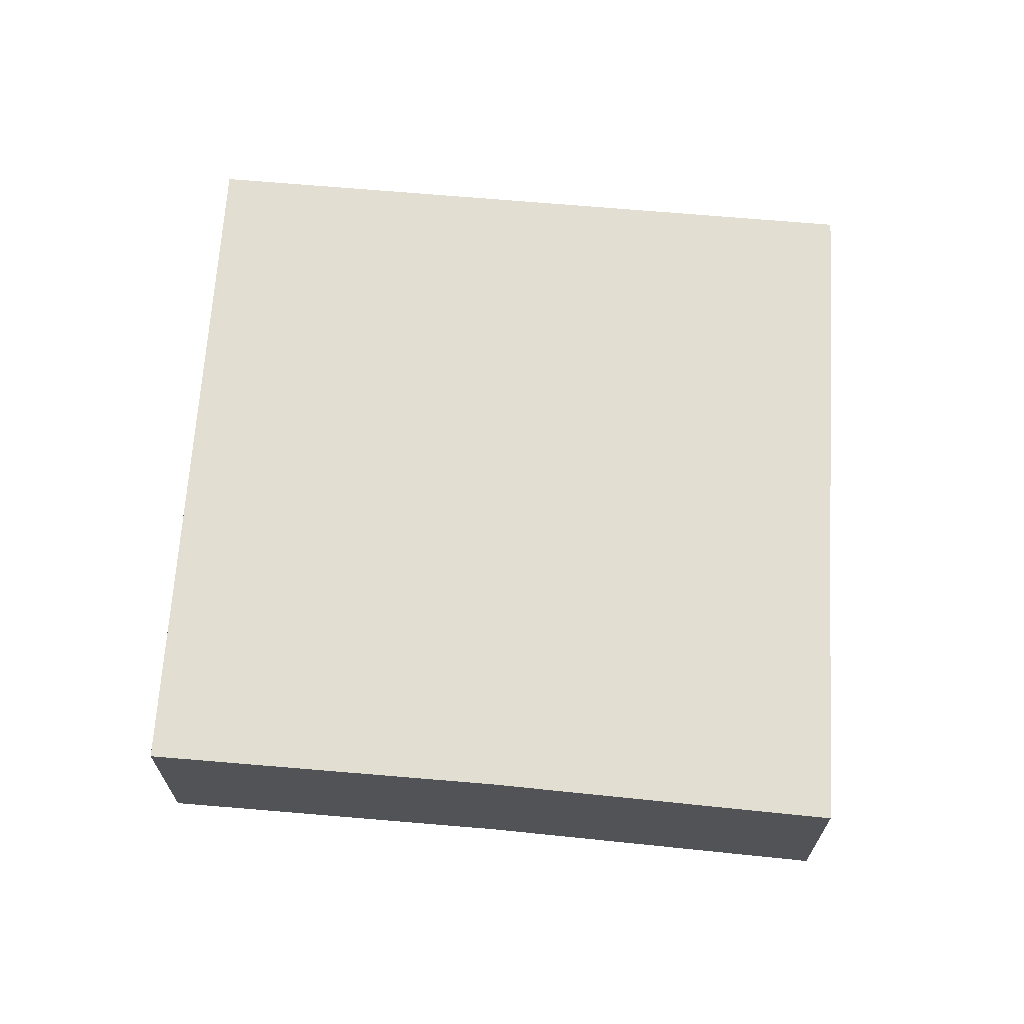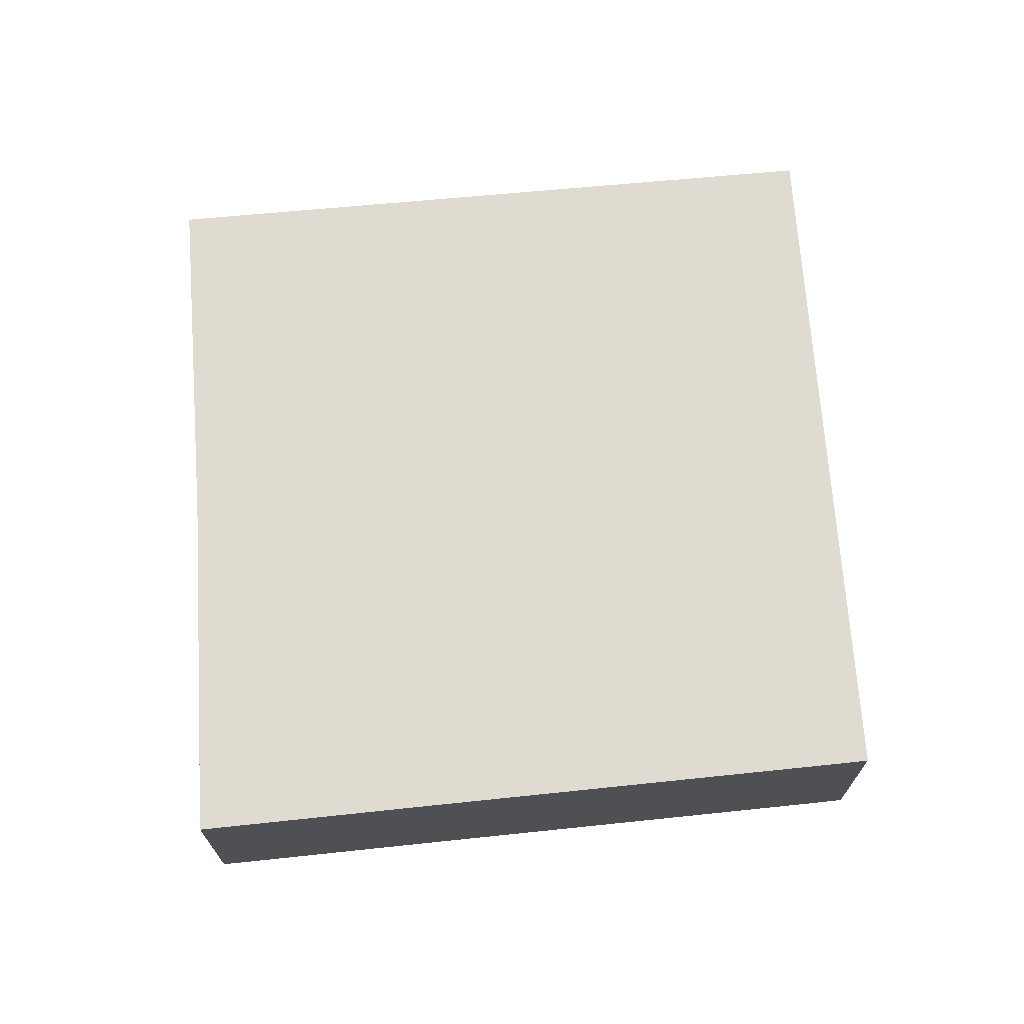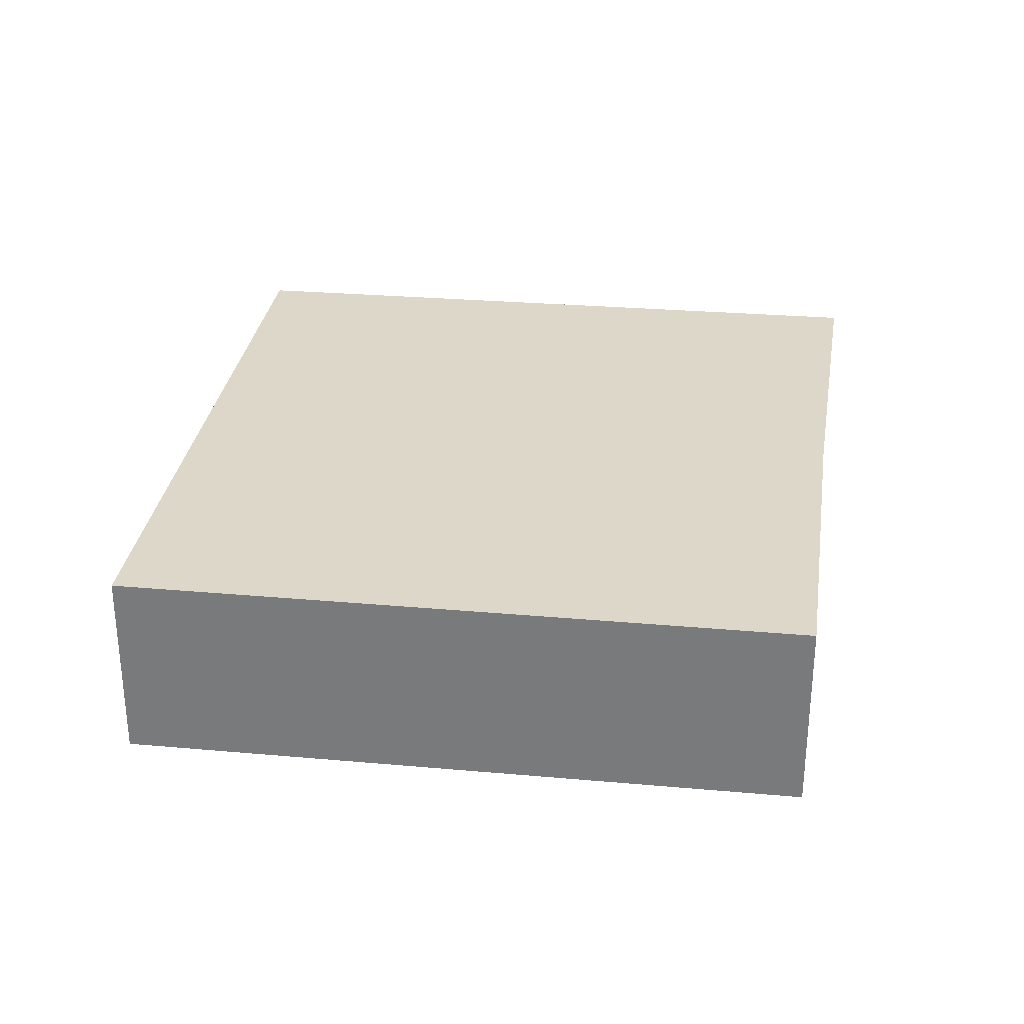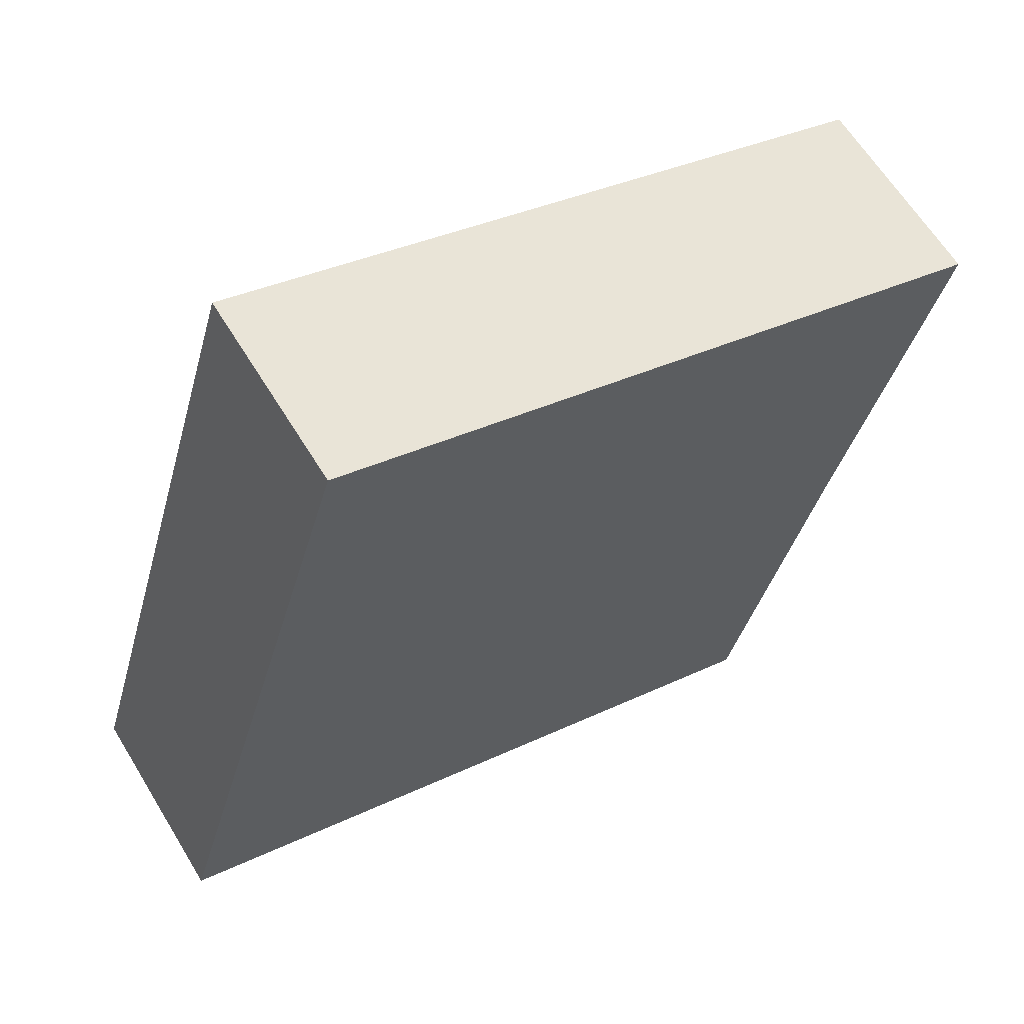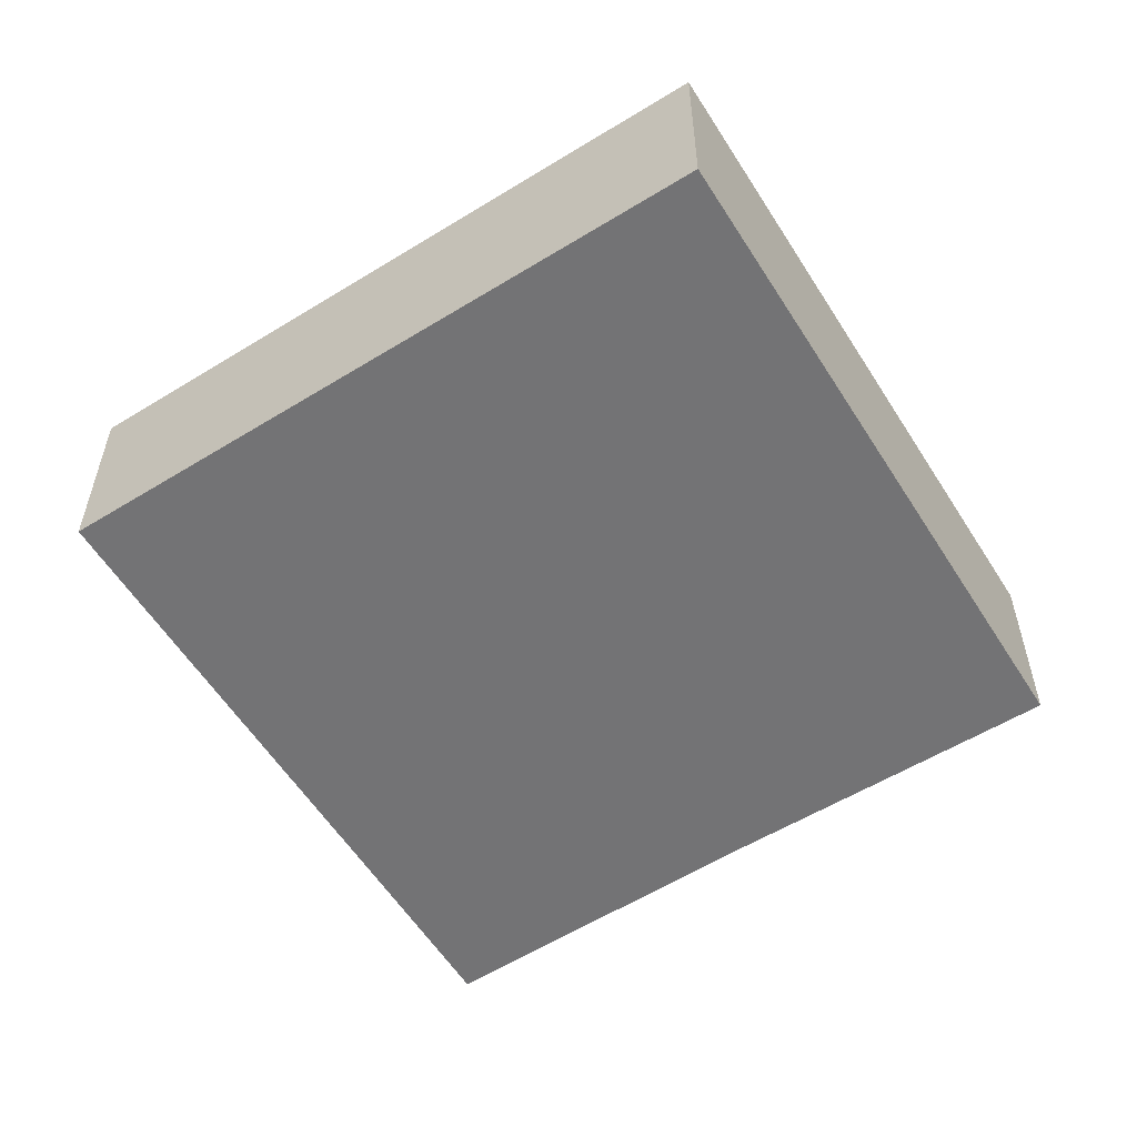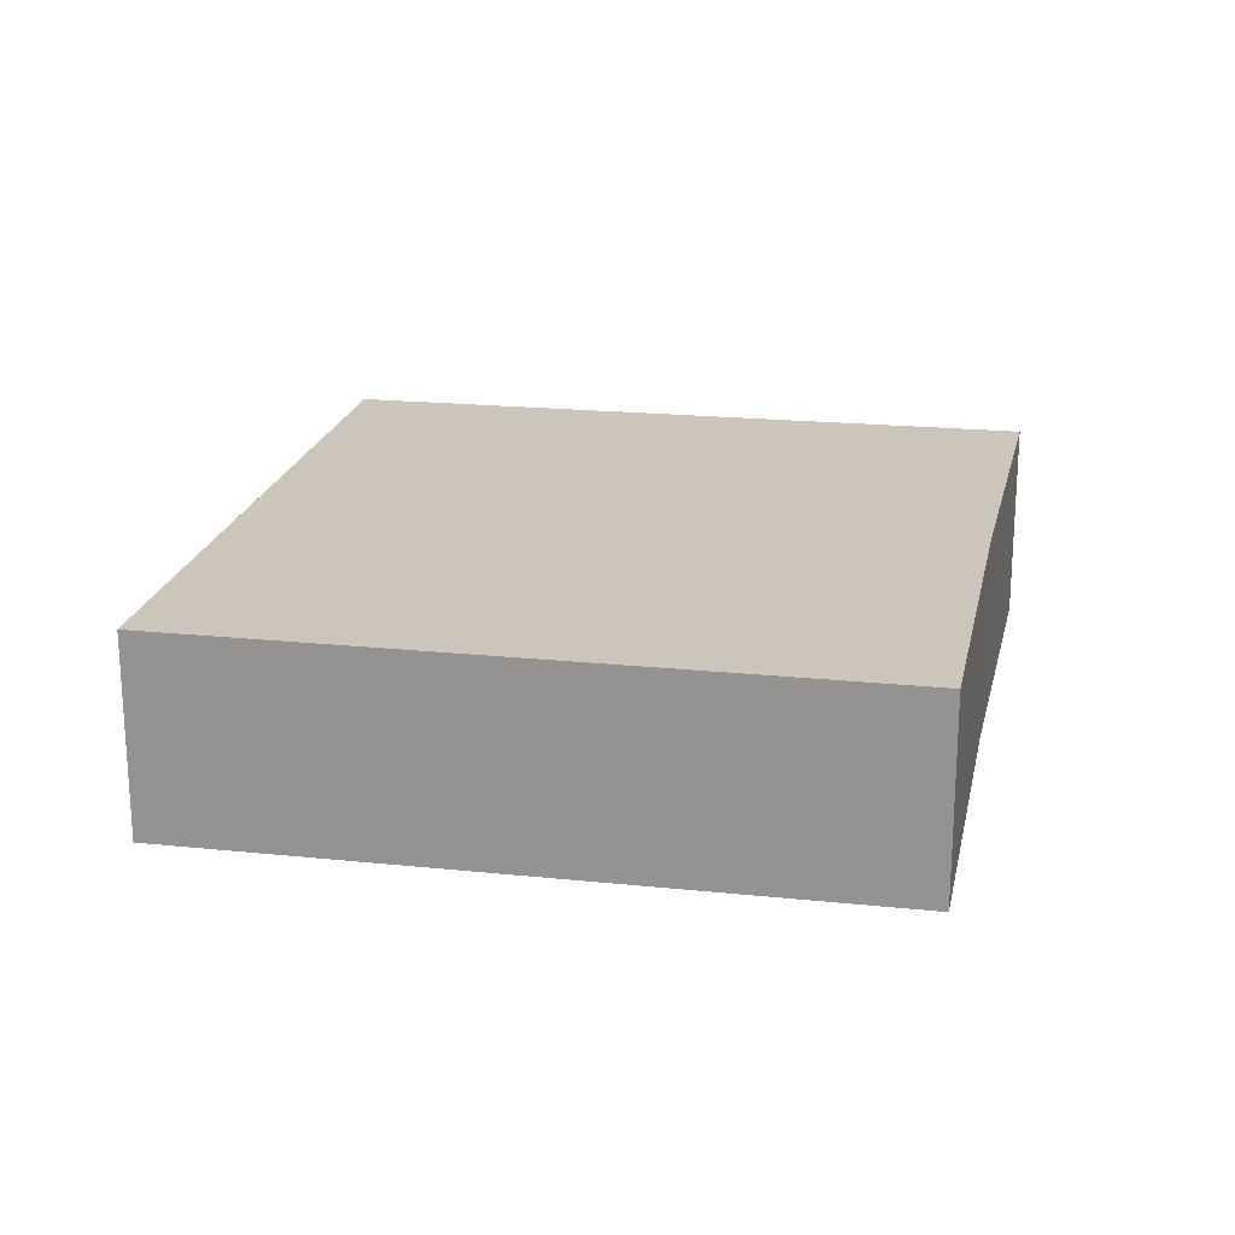
<metadata>
{"format":"obj","ext":"obj","renderer":"f3d","projection":"perspective","resolution":1024,"background":"white","views":[{"elev":67.9,"azim":111.6,"up":"+Y"},{"elev":70.2,"azim":-167.6,"up":"+Y"},{"elev":30.9,"azim":25.0,"up":"+Y"},{"elev":62.5,"azim":-31.3,"up":"+Z"},{"elev":-56.0,"azim":-40.5,"up":"+Y"},{"elev":21.0,"azim":28.3,"up":"+Y"}]}
</metadata>
<code>
v  5.386 2.371 -1.789
v  9.191 2.371 1.416
v  8.041 2.371 -2.674
v  10.44 2.371 5.56
v  2.421 2.371 8.115
v  0.303 2.371 -0.103
v  0 2.371 1.452e-16
v  1.19 2.371 3.991
v  2.421 -4.969e-16 8.115
v  10.44 -3.405e-16 5.56
v  9.191 -8.67e-17 1.416
v  8.041 1.637e-16 -2.674
v  5.386 1.095e-16 -1.789
v  0.303 6.307e-18 -0.103
v  0 0 0
v  1.19 -2.444e-16 3.991
g defaultobject
f 1 2 3
f 2 1 4
f 4 1 5
f 5 1 6
f 5 6 7
f 5 7 8
f 9 4 5
f 4 9 10
f 10 2 4
f 2 10 11
f 11 3 2
f 3 11 12
f 12 1 3
f 1 12 13
f 1 13 6
f 6 13 14
f 6 14 7
f 7 14 15
f 8 9 5
f 9 8 16
f 16 8 7
f 16 7 15
f 11 13 12
f 13 11 10
f 13 10 9
f 13 9 14
f 14 9 15
f 15 9 16

</code>
